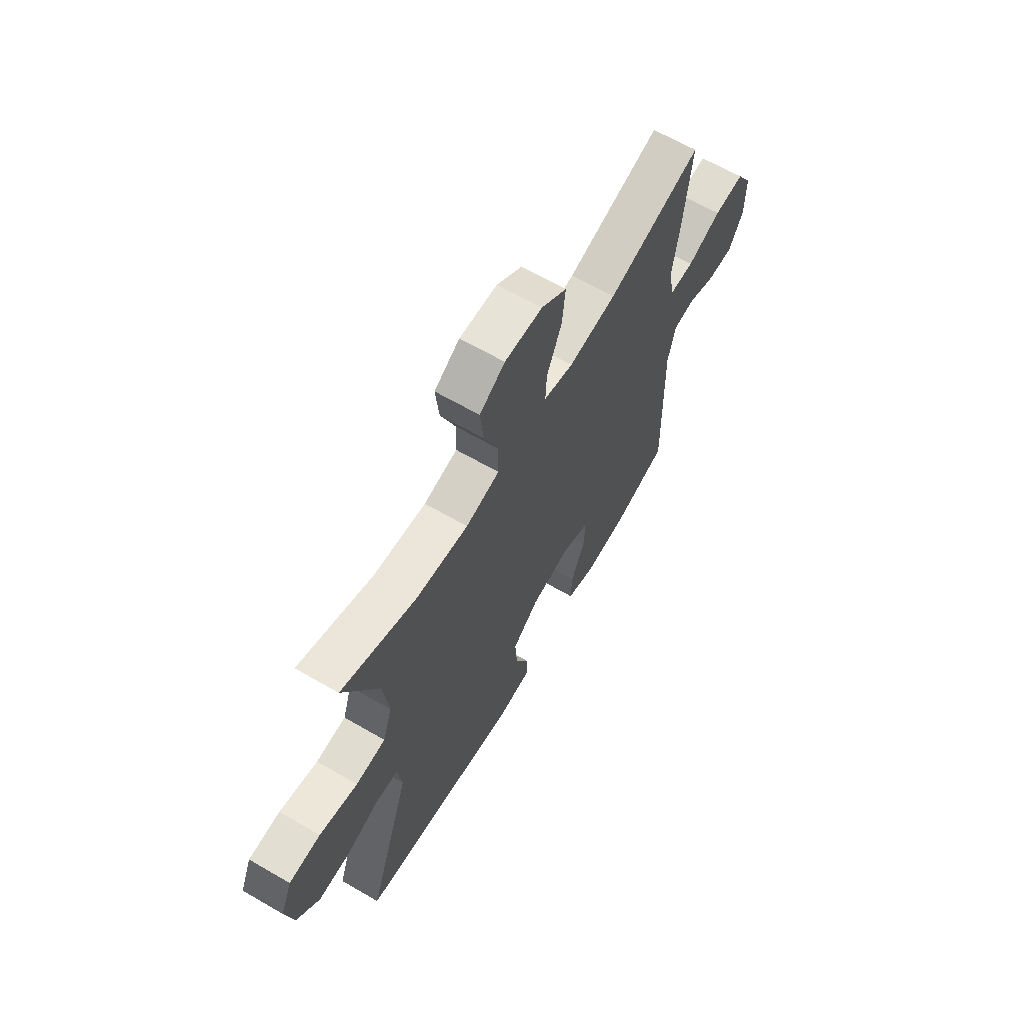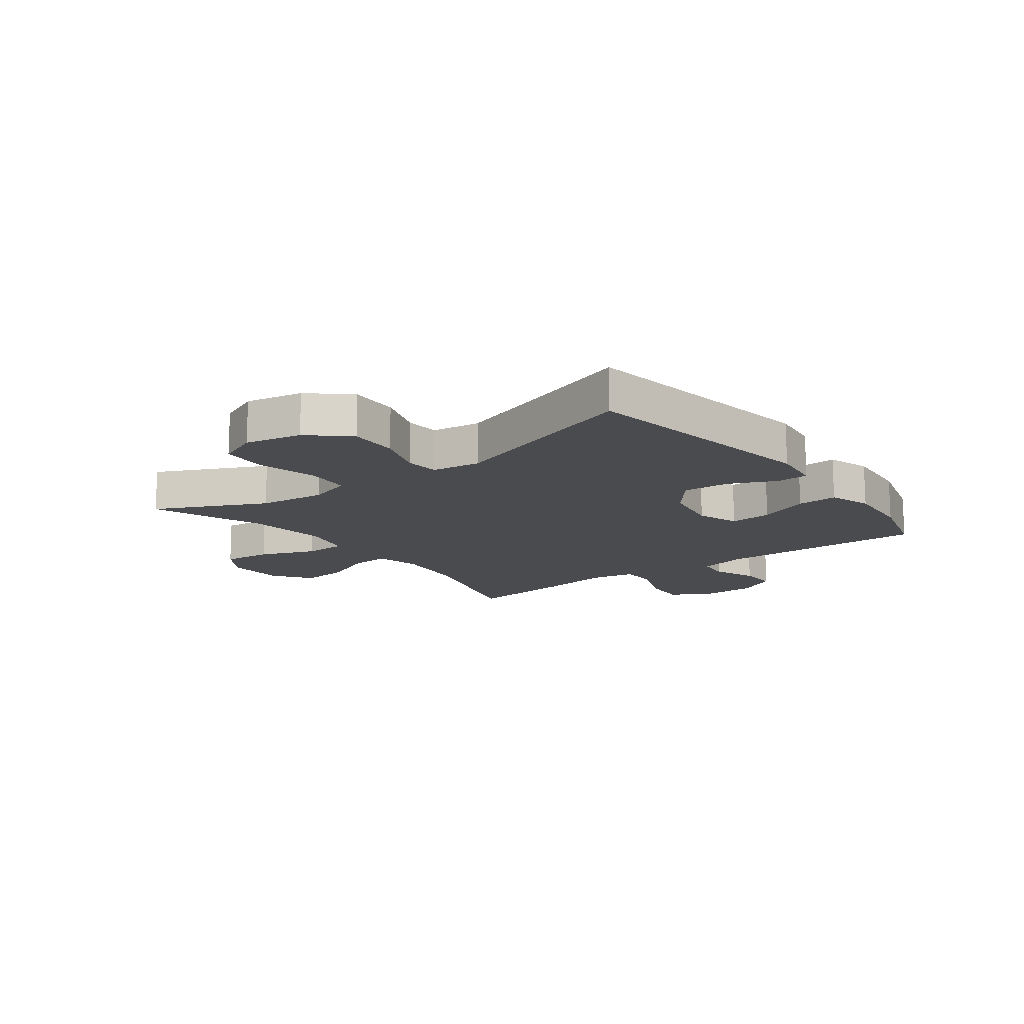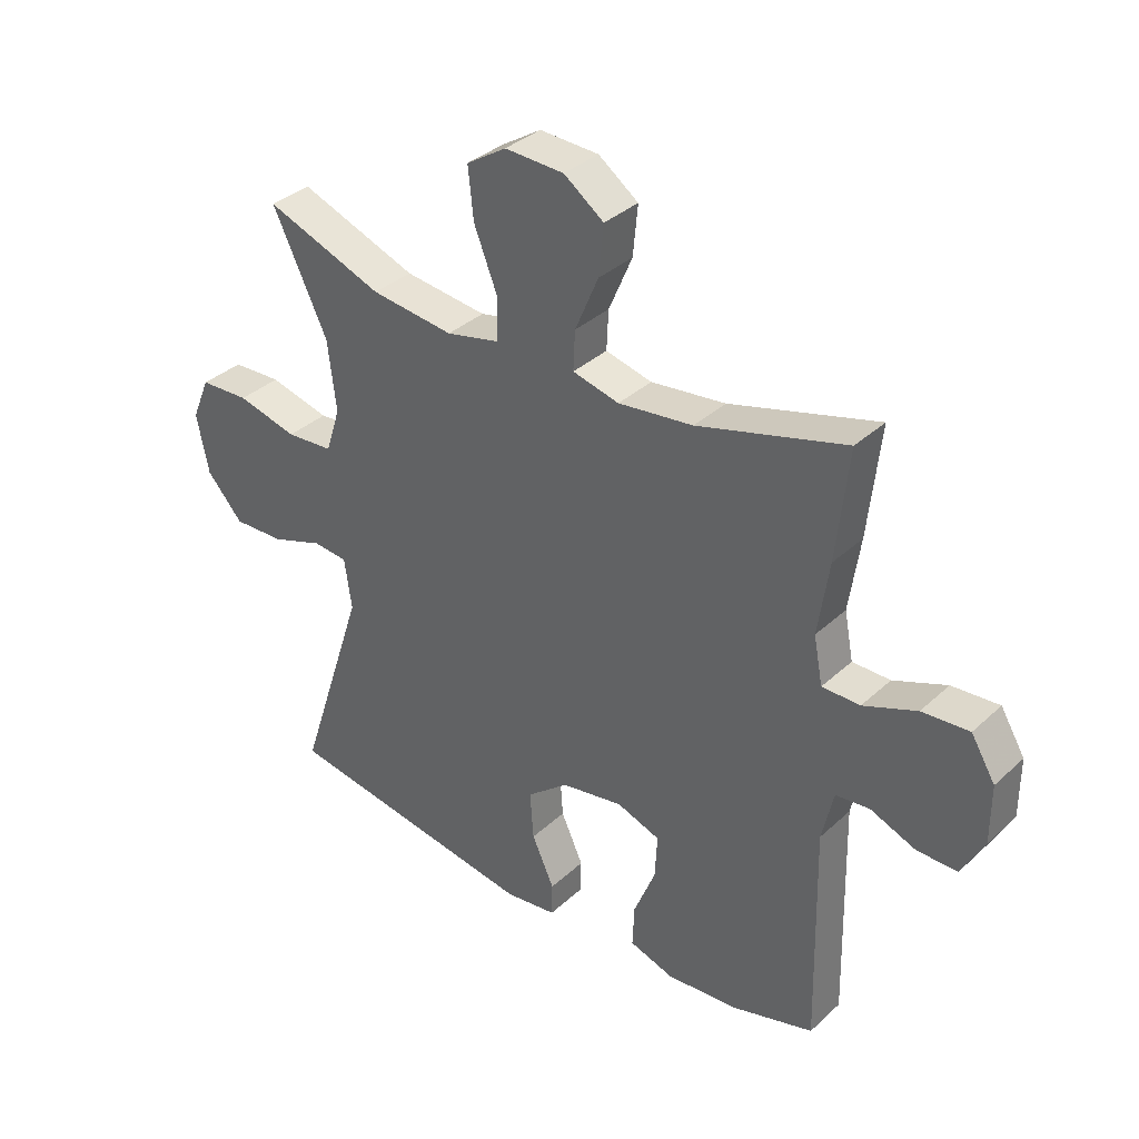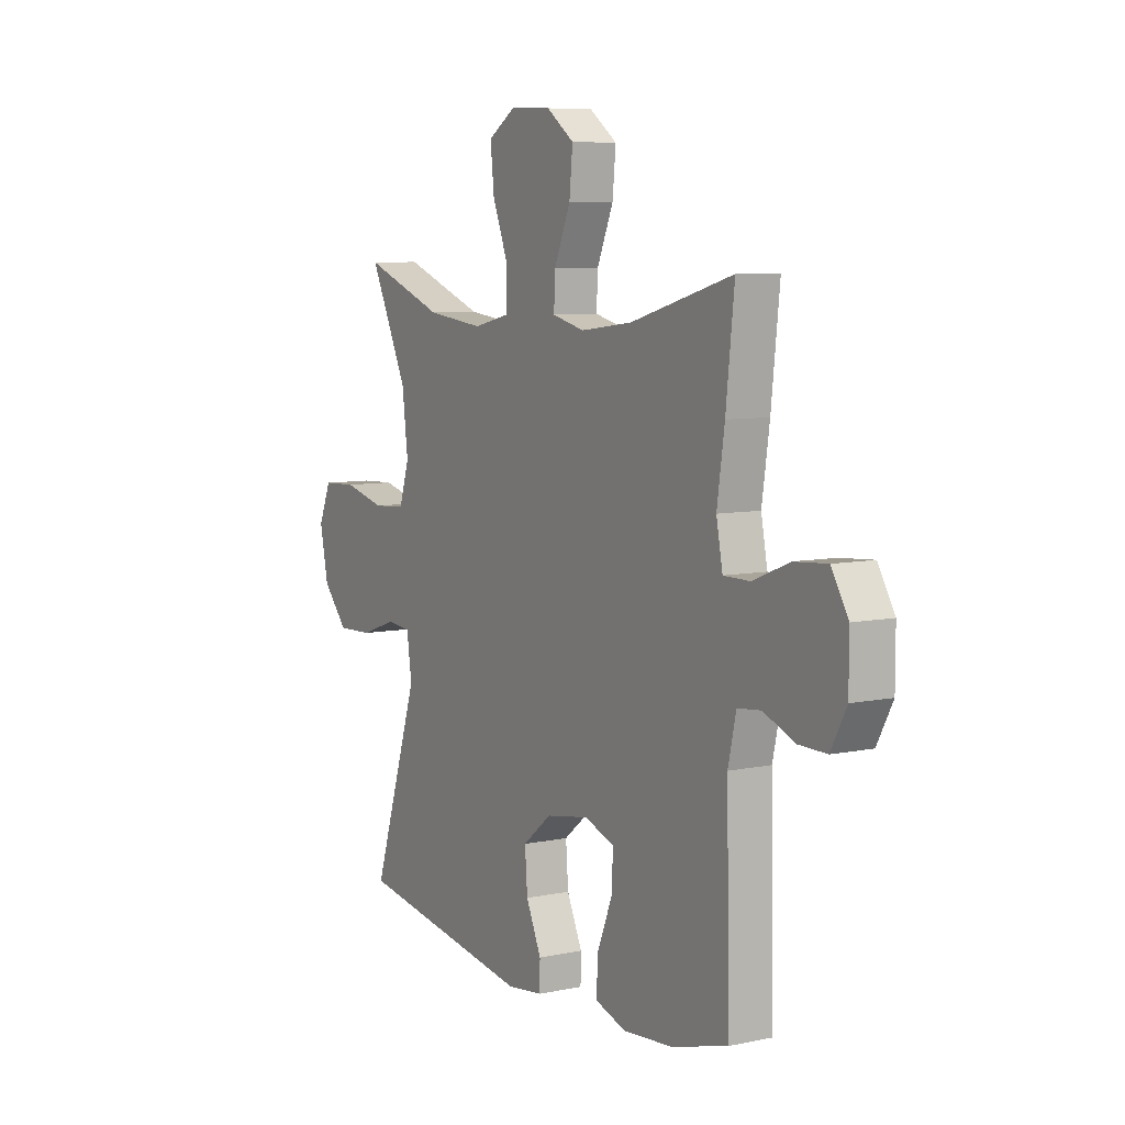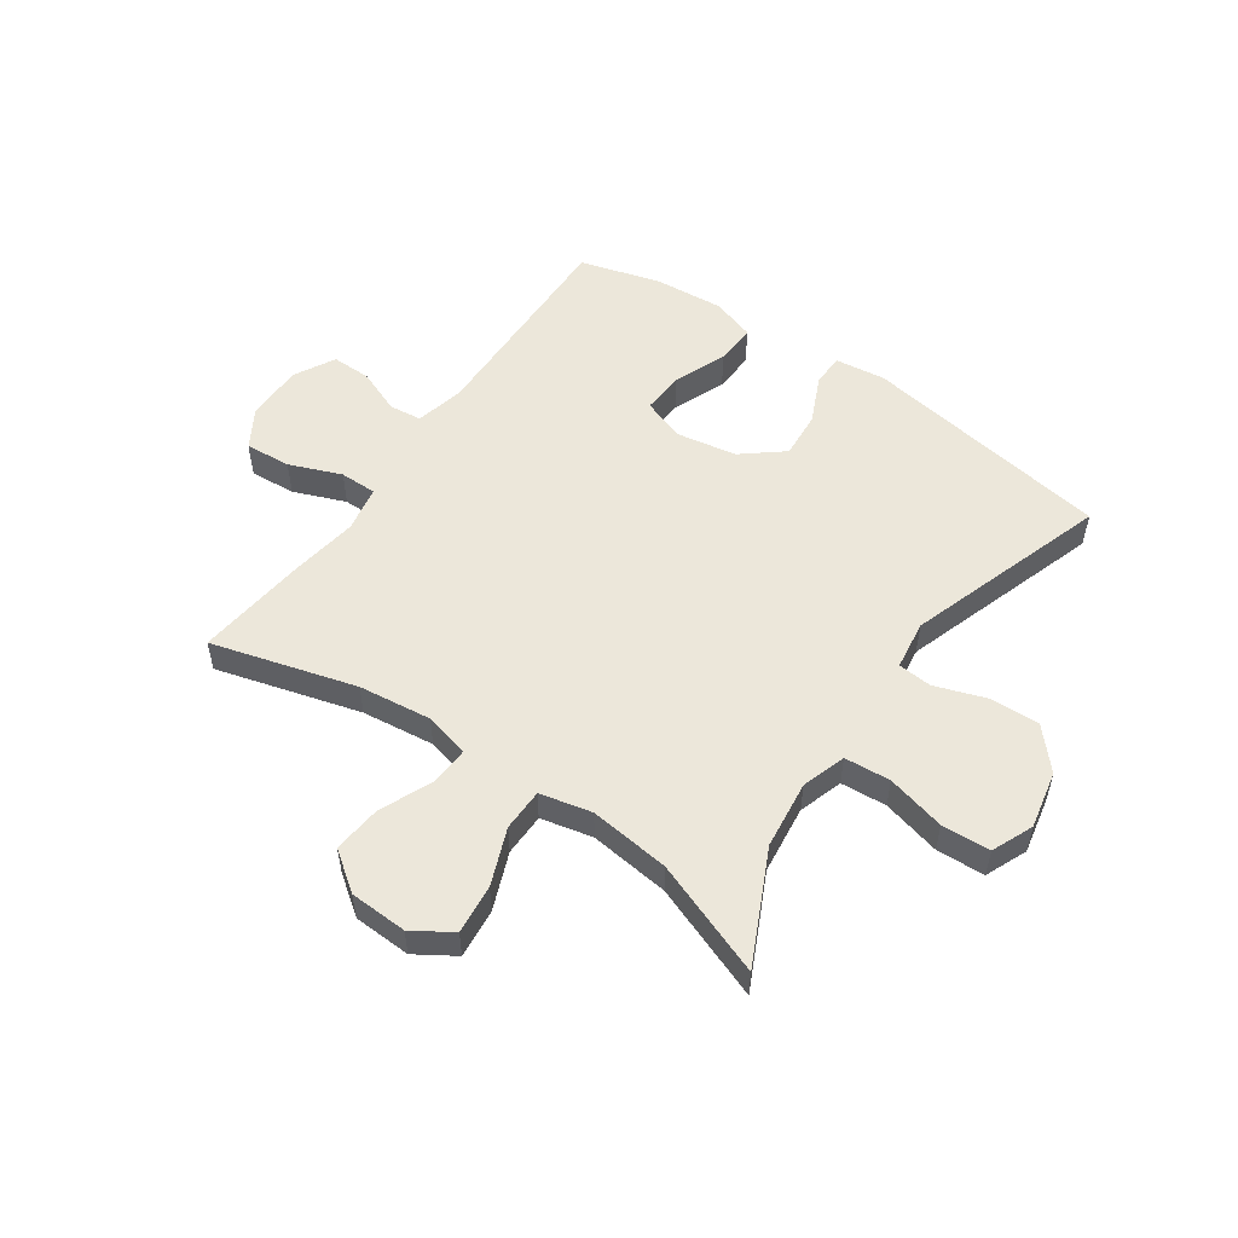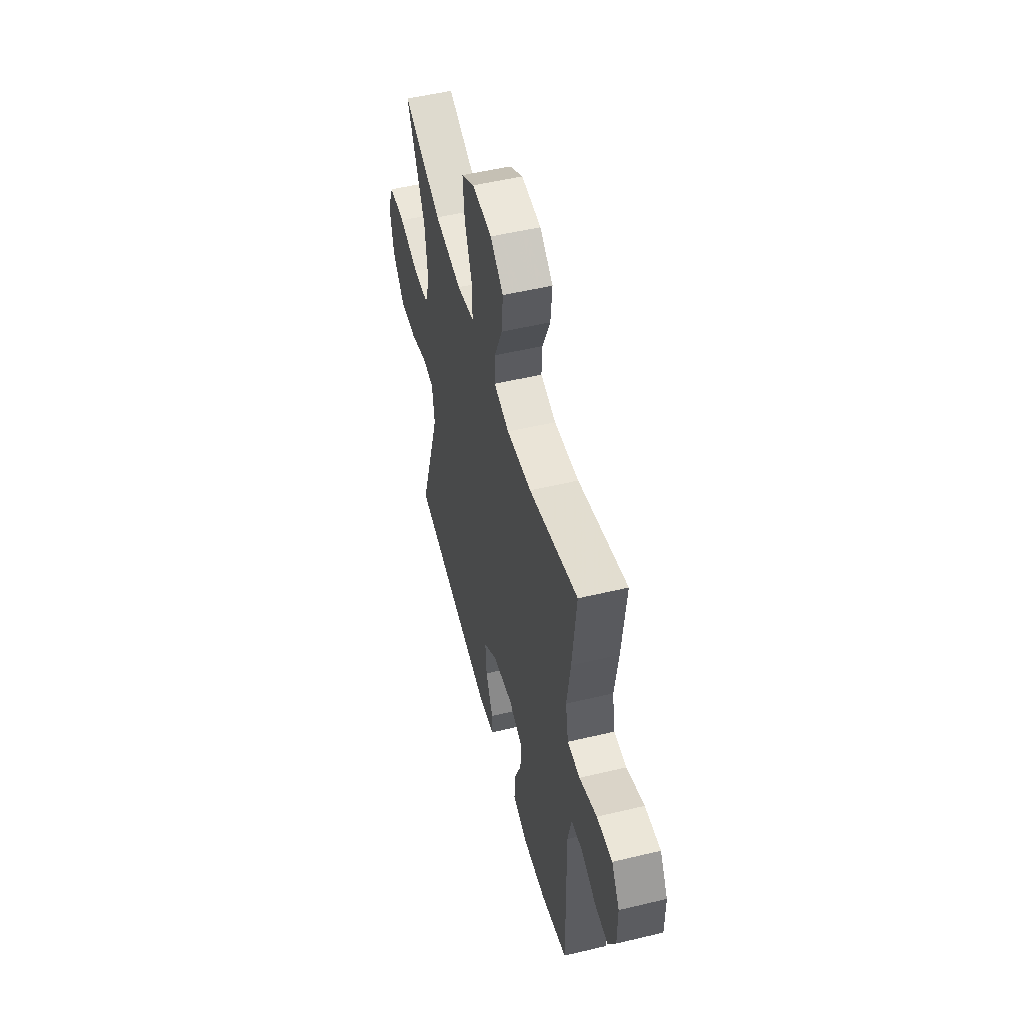
<metadata>
{"format":"obj","ext":"obj","renderer":"f3d","projection":"perspective","resolution":1024,"background":"white","views":[{"elev":64.8,"azim":120.3,"up":"+Z"},{"elev":-14.3,"azim":127.1,"up":"+Y"},{"elev":35.2,"azim":-140.3,"up":"+Z"},{"elev":7.5,"azim":-120.8,"up":"+Z"},{"elev":53.5,"azim":34.8,"up":"+Y"},{"elev":51.9,"azim":-104.5,"up":"+Z"}]}
</metadata>
<code>
v 0.5 0.07 0.5
v 0.409 0.07 0.311
v 0.395 0.07 0.195
v 0.419 0.07 0.12
v 0.497 0.07 0.114
v 0.597 0.07 0.139
v 0.679 0.07 0.135
v 0.709 0.07 0.064
v 0.689 0.07 -0.034
v 0.629 0.07 -0.101
v 0.544 0.07 -0.098
v 0.458 0.07 -0.068
v 0.4 0.07 -0.073
v 0.388 0.07 -0.157
v 0.5 0.07 -0.5
v 0.074 0.07 -0.568
v -0.012 0.07 -0.557
v -0.013 0.07 -0.502
v 0.024 0.07 -0.421
v 0.03 0.07 -0.341
v -0.039 0.07 -0.285
v -0.142 0.07 -0.267
v -0.214 0.07 -0.293
v -0.21 0.07 -0.366
v -0.174 0.07 -0.455
v -0.171 0.07 -0.525
v -0.245 0.07 -0.549
v -0.364 0.07 -0.539
v -0.5 0.07 -0.5
v -0.492 0.07 -0.136
v -0.511 0.07 -0.051
v -0.567 0.07 -0.045
v -0.642 0.07 -0.075
v -0.709 0.07 -0.076
v -0.746 0.07 -0.007
v -0.746 0.07 0.091
v -0.706 0.07 0.157
v -0.628 0.07 0.151
v -0.54 0.07 0.116
v -0.477 0.07 0.116
v -0.462 0.07 0.194
v -0.48 0.07 0.316
v -0.5 0.07 0.5
v -0.255 0.07 0.431
v -0.131 0.07 0.416
v -0.054 0.07 0.435
v -0.057 0.07 0.5
v -0.096 0.07 0.591
v -0.104 0.07 0.673
v -0.038 0.07 0.721
v 0.06 0.07 0.725
v 0.126 0.07 0.683
v 0.117 0.07 0.599
v 0.079 0.07 0.503
v 0.08 0.07 0.431
v 0.168 0.07 0.411
v 0.305 0.07 0.427
v 0.5 0 0.5
v 0.409 0 0.311
v 0.395 0 0.195
v 0.419 0 0.12
v 0.497 0 0.114
v 0.597 0 0.139
v 0.679 0 0.135
v 0.709 0 0.064
v 0.689 0 -0.034
v 0.629 0 -0.101
v 0.544 0 -0.098
v 0.458 0 -0.068
v 0.4 0 -0.073
v 0.388 0 -0.157
v 0.5 0 -0.5
v 0.074 0 -0.568
v -0.012 0 -0.557
v -0.013 0 -0.502
v 0.024 0 -0.421
v 0.03 0 -0.341
v -0.039 0 -0.285
v -0.142 0 -0.267
v -0.214 0 -0.293
v -0.21 0 -0.366
v -0.174 0 -0.455
v -0.171 0 -0.525
v -0.245 0 -0.549
v -0.364 0 -0.539
v -0.5 0 -0.5
v -0.492 0 -0.136
v -0.511 0 -0.051
v -0.567 0 -0.045
v -0.642 0 -0.075
v -0.709 0 -0.076
v -0.746 0 -0.007
v -0.746 0 0.091
v -0.706 0 0.157
v -0.628 0 0.151
v -0.54 0 0.116
v -0.477 0 0.116
v -0.462 0 0.194
v -0.48 0 0.316
v -0.5 0 0.5
v -0.255 0 0.431
v -0.131 0 0.416
v -0.054 0 0.435
v -0.057 0 0.5
v -0.096 0 0.591
v -0.104 0 0.673
v -0.038 0 0.721
v 0.06 0 0.725
v 0.126 0 0.683
v 0.117 0 0.599
v 0.079 0 0.503
v 0.08 0 0.431
v 0.168 0 0.411
v 0.305 0 0.427
f 52 53 54
f 51 52 54
f 50 51 54
f 49 50 54
f 48 49 54
f 47 48 54
f 46 47 54 55
f 45 46 55 56
f 41 42 43 44
f 40 41 44 45
f 37 38 39
f 36 37 39
f 35 36 39
f 34 35 39
f 33 34 39
f 32 33 39
f 31 32 39 40
f 40 45 56
f 31 40 56
f 30 31 56
f 28 29 30
f 27 28 30
f 26 27 30
f 25 26 30
f 24 25 30
f 17 18 19
f 16 17 19
f 15 16 19
f 14 15 19
f 13 14 19 20
f 10 11 12
f 9 10 12
f 8 9 12
f 7 8 12
f 6 7 12
f 5 6 12
f 4 5 12 13
f 13 20 21
f 4 13 21
f 3 4 21
f 57 1 2
f 3 21 22
f 2 3 22
f 57 2 22
f 56 57 22
f 30 56 22 23
f 23 24 30
f 111 110 109
f 111 109 108
f 111 108 107
f 111 107 106
f 111 106 105
f 111 105 104
f 112 111 104 103
f 113 112 103 102
f 101 100 99 98
f 102 101 98 97
f 96 95 94
f 96 94 93
f 96 93 92
f 96 92 91
f 96 91 90
f 96 90 89
f 97 96 89 88
f 113 102 97
f 113 97 88
f 113 88 87
f 87 86 85
f 87 85 84
f 87 84 83
f 87 83 82
f 87 82 81
f 76 75 74
f 76 74 73
f 76 73 72
f 76 72 71
f 77 76 71 70
f 69 68 67
f 69 67 66
f 69 66 65
f 69 65 64
f 69 64 63
f 69 63 62
f 70 69 62 61
f 78 77 70
f 78 70 61
f 78 61 60
f 59 58 114
f 79 78 60
f 79 60 59
f 79 59 114
f 79 114 113
f 80 79 113 87
f 87 81 80
f 1 58 59 2
f 2 59 60 3
f 3 60 61 4
f 4 61 62 5
f 5 62 63 6
f 6 63 64 7
f 7 64 65 8
f 8 65 66 9
f 9 66 67 10
f 10 67 68 11
f 11 68 69 12
f 12 69 70 13
f 13 70 71 14
f 14 71 72 15
f 15 72 73 16
f 16 73 74 17
f 17 74 75 18
f 18 75 76 19
f 19 76 77 20
f 20 77 78 21
f 21 78 79 22
f 22 79 80 23
f 23 80 81 24
f 24 81 82 25
f 25 82 83 26
f 26 83 84 27
f 27 84 85 28
f 28 85 86 29
f 29 86 87 30
f 30 87 88 31
f 31 88 89 32
f 32 89 90 33
f 33 90 91 34
f 34 91 92 35
f 35 92 93 36
f 36 93 94 37
f 37 94 95 38
f 38 95 96 39
f 39 96 97 40
f 40 97 98 41
f 41 98 99 42
f 42 99 100 43
f 43 100 101 44
f 44 101 102 45
f 45 102 103 46
f 46 103 104 47
f 47 104 105 48
f 48 105 106 49
f 49 106 107 50
f 50 107 108 51
f 51 108 109 52
f 52 109 110 53
f 53 110 111 54
f 54 111 112 55
f 55 112 113 56
f 56 113 114 57
f 57 114 58 1

</code>
